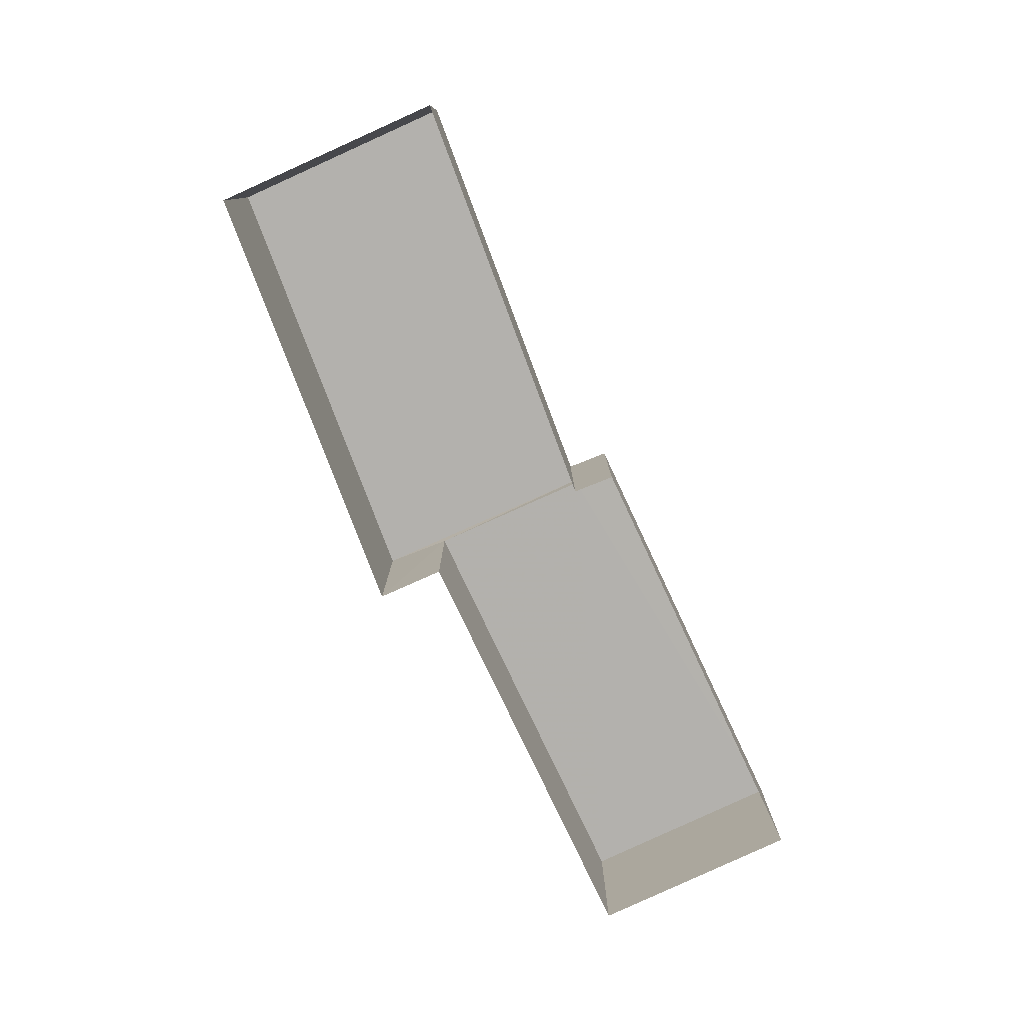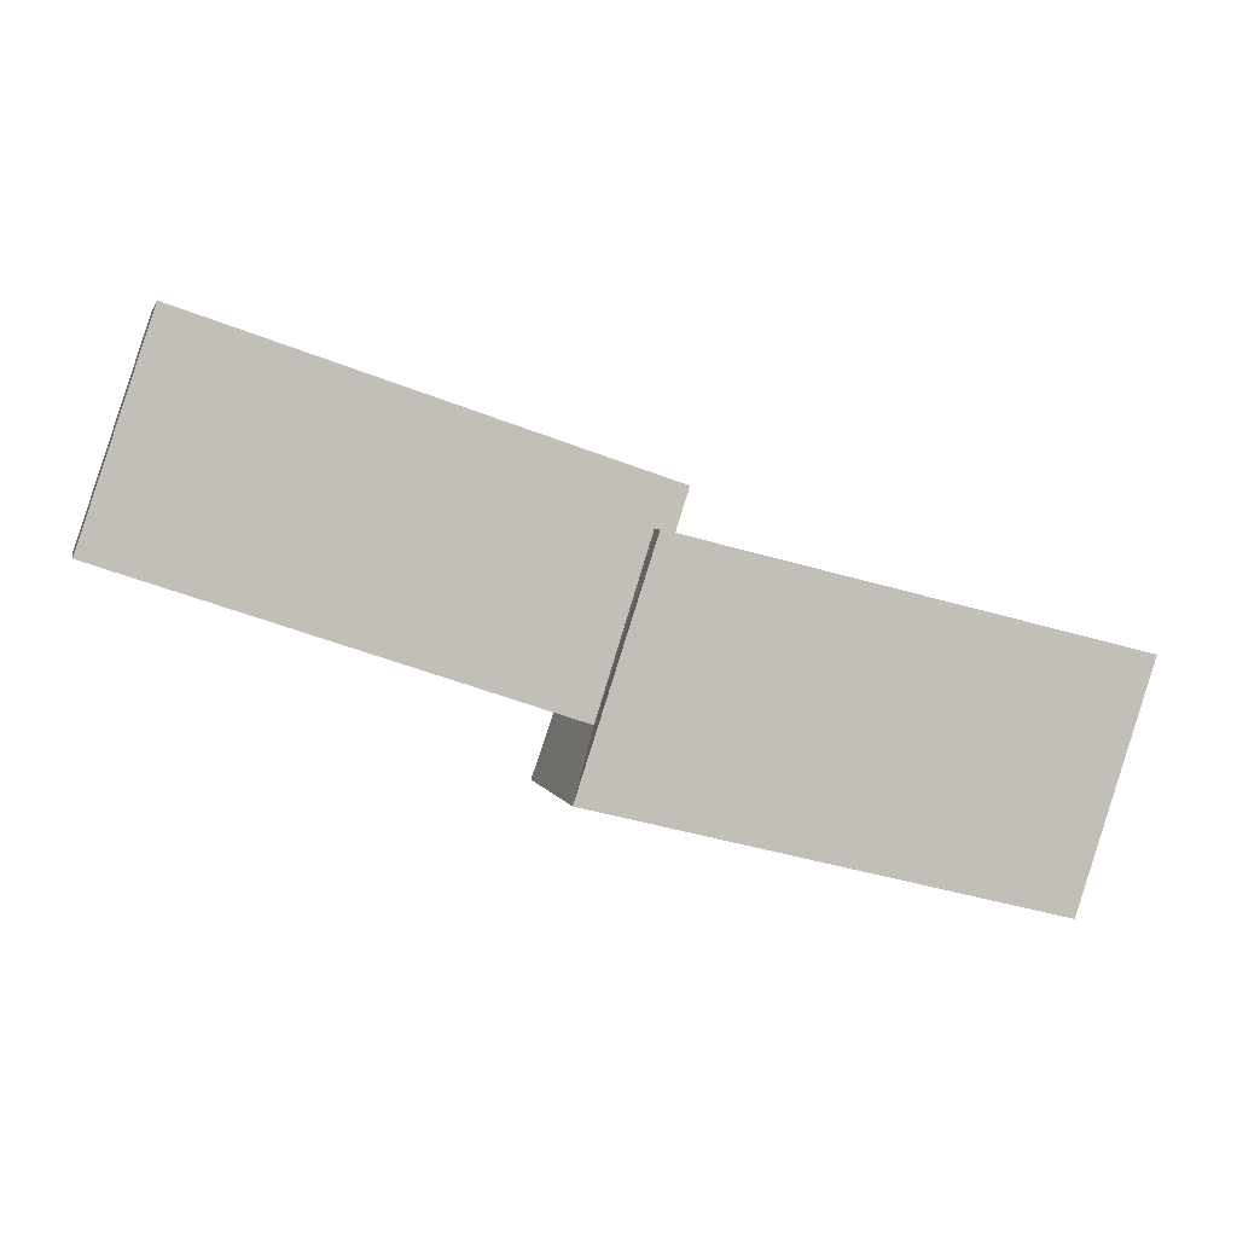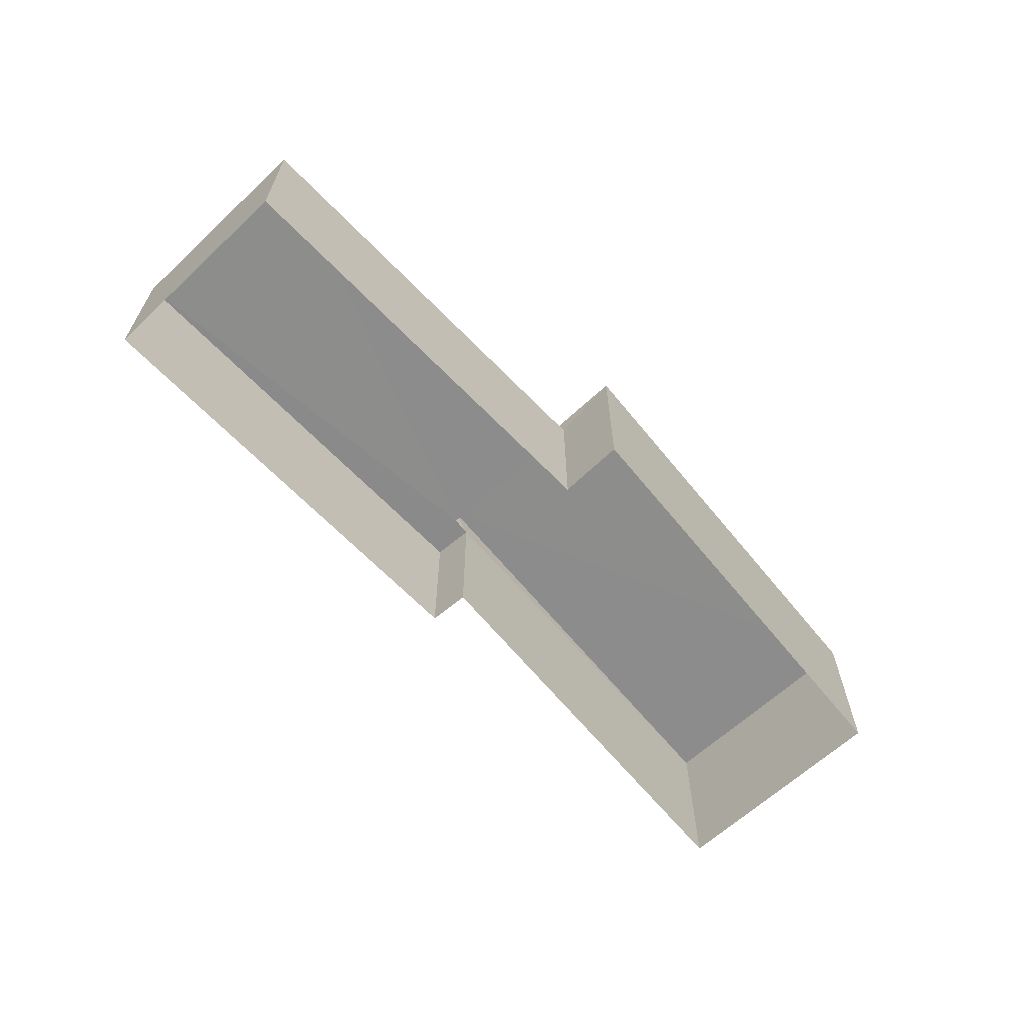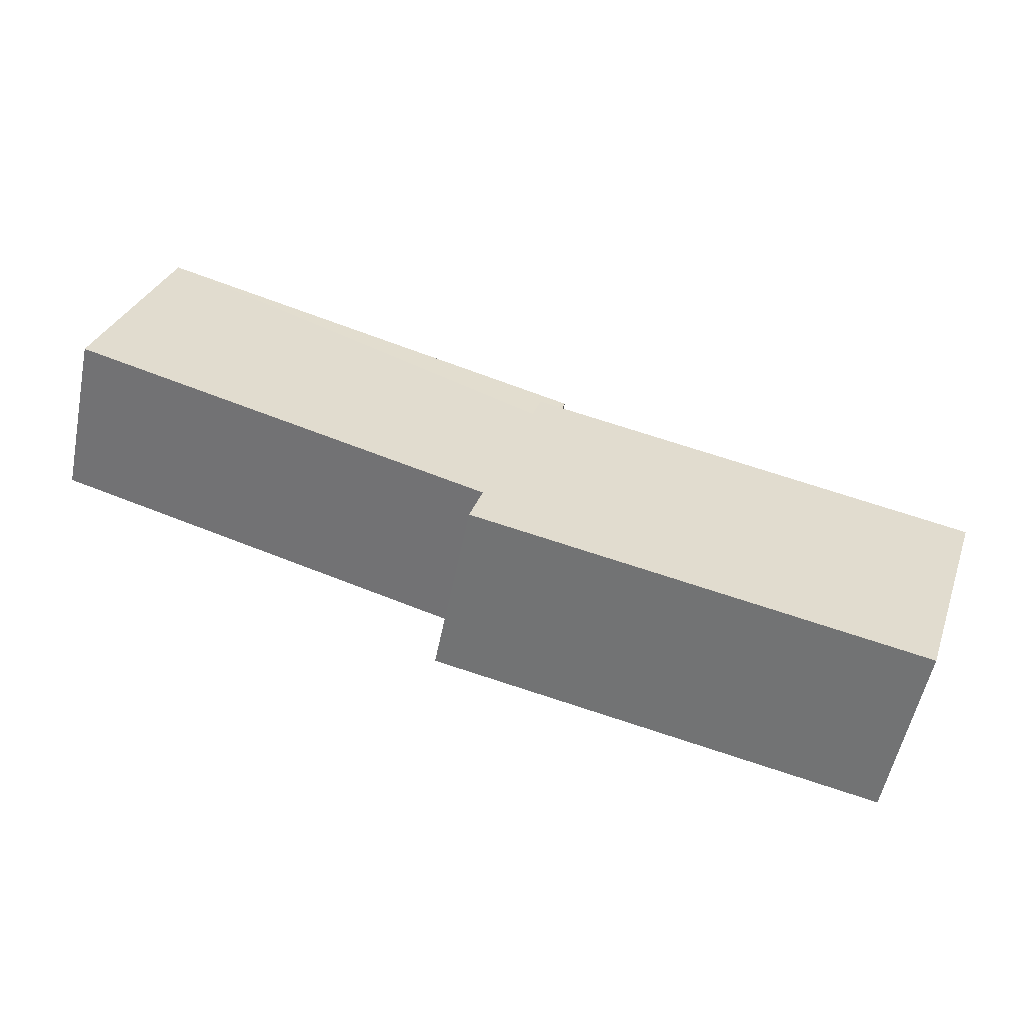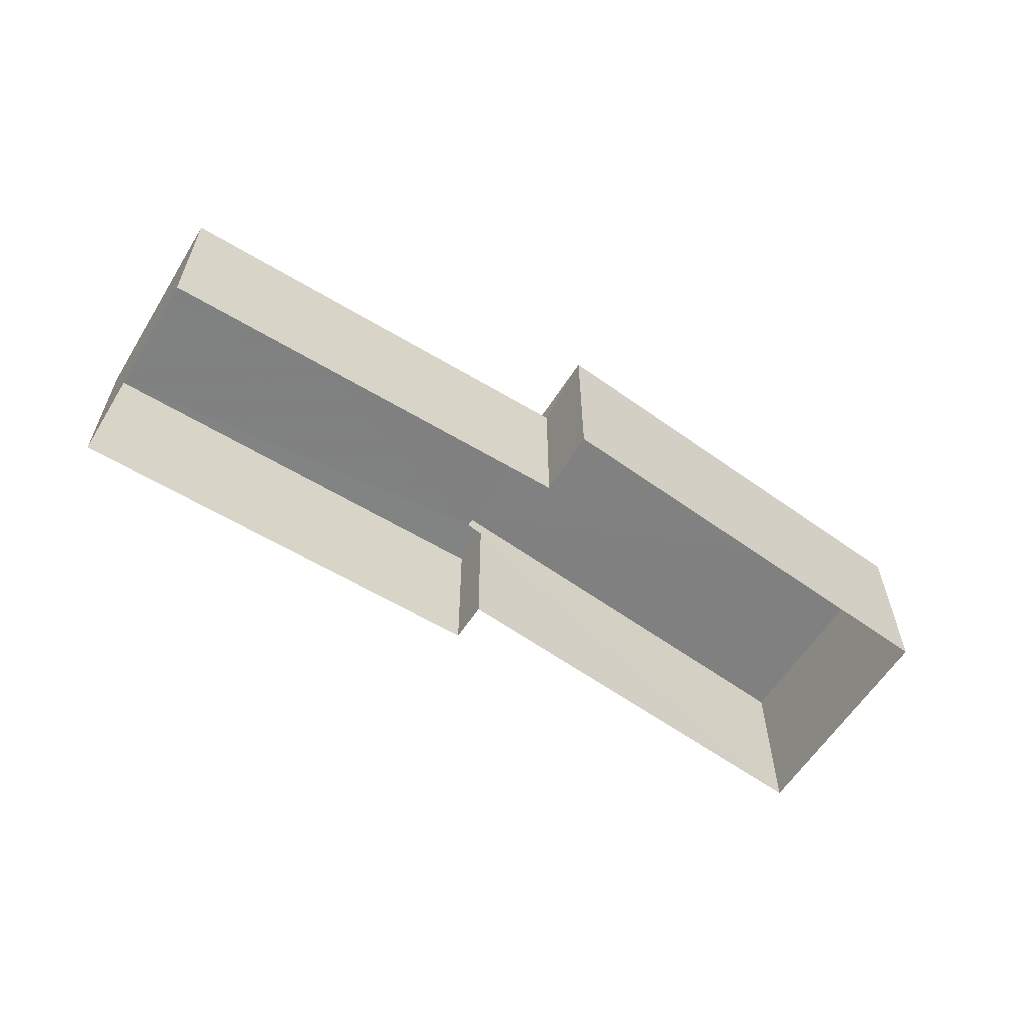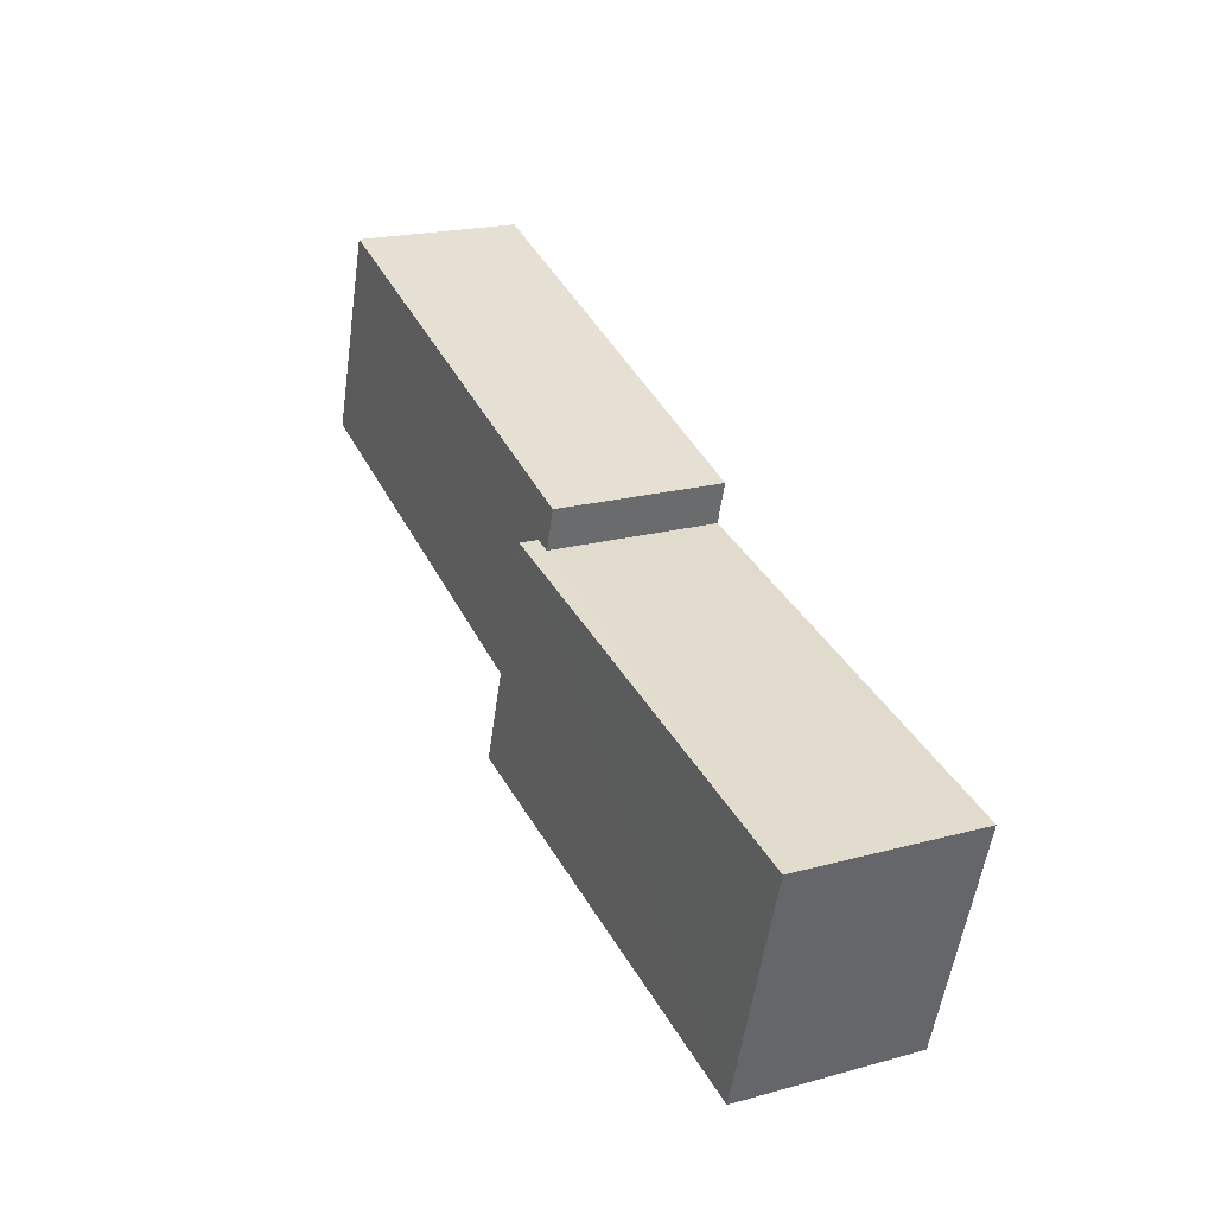
<metadata>
{"format":"obj","ext":"obj","renderer":"f3d","projection":"perspective","resolution":1024,"background":"white","views":[{"elev":-79.2,"azim":96.7,"up":"+Z"},{"elev":3.2,"azim":-13.0,"up":"+Y"},{"elev":-64.3,"azim":-64.8,"up":"+Z"},{"elev":-55.4,"azim":-11.5,"up":"+Y"},{"elev":-60.3,"azim":-50.2,"up":"+Z"},{"elev":20.5,"azim":63.5,"up":"+Y"}]}
</metadata>
<code>
v -2.197e+05 -1.247e+05 13.52
v -2.197e+05 -1.247e+05 13.52
v -2.197e+05 -1.247e+05 13.52
v -2.197e+05 -1.247e+05 13.52
v -2.197e+05 -1.247e+05 13.52
v -2.197e+05 -1.247e+05 13.52
v -2.197e+05 -1.247e+05 13.52
v -2.197e+05 -1.247e+05 13.52
v -2.197e+05 -1.247e+05 15.2
v -2.197e+05 -1.247e+05 15.2
v -2.197e+05 -1.247e+05 15.2
v -2.197e+05 -1.247e+05 15.2
v -2.197e+05 -1.247e+05 15.2
v -2.197e+05 -1.247e+05 15.2
v -2.197e+05 -1.247e+05 15.38
v -2.197e+05 -1.247e+05 15.38
v -2.197e+05 -1.247e+05 15.38
v -2.197e+05 -1.247e+05 15.38
f 1 2 3
f 4 3 5
f 5 2 6
f 5 6 7
f 8 5 7
f 3 2 5
f 9 10 11
f 10 12 11
f 11 13 14
f 11 12 13
f 15 16 17
f 15 18 16
f 14 13 6
f 2 14 6
f 13 7 6
f 13 12 7
f 18 1 3
f 16 18 3
f 17 3 4
f 17 16 3
f 10 8 7
f 12 10 7
f 4 9 17
f 17 9 15
f 4 5 9
f 15 9 11
f 5 8 10
f 9 5 10
f 2 1 14
f 1 18 14
f 14 15 11
f 14 18 15

</code>
